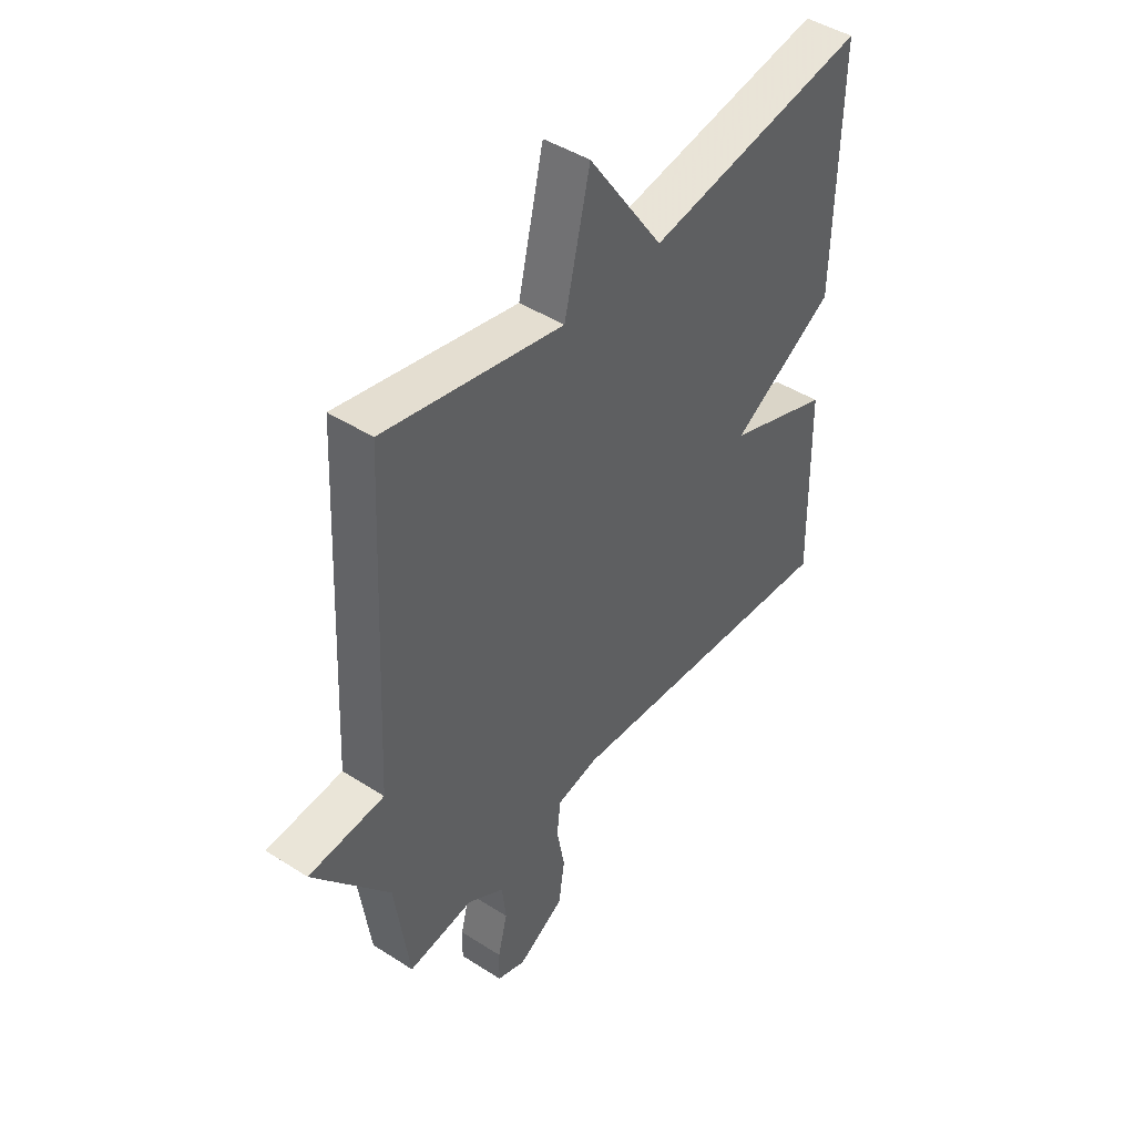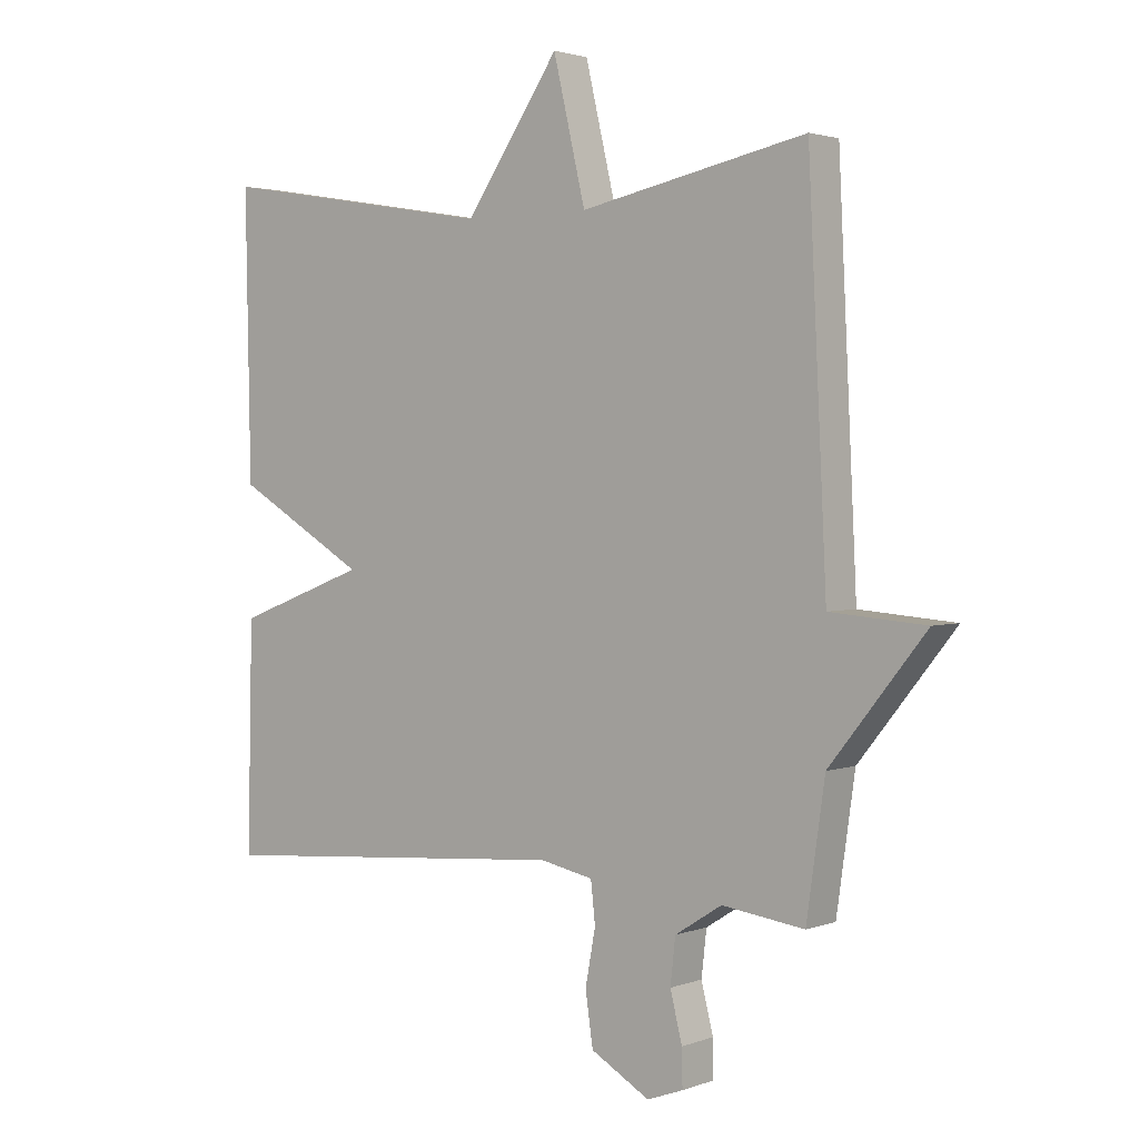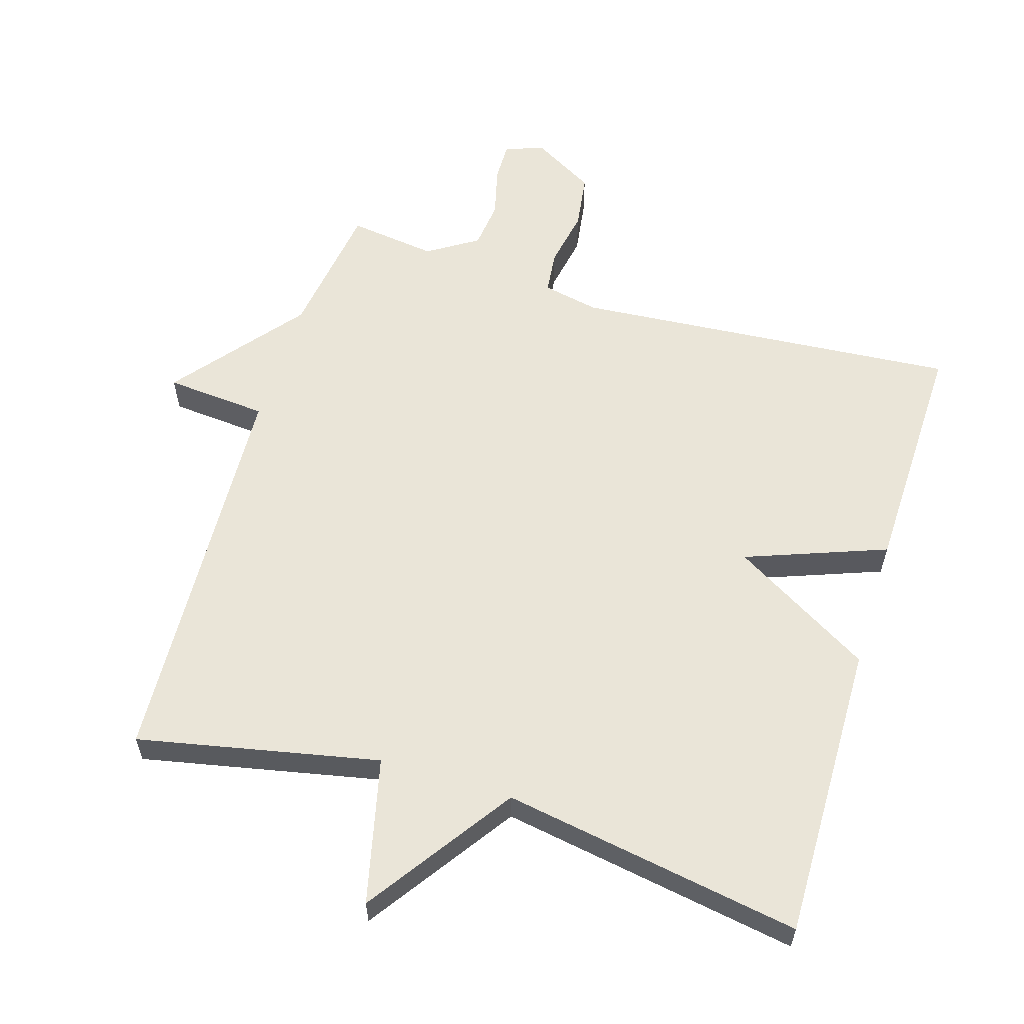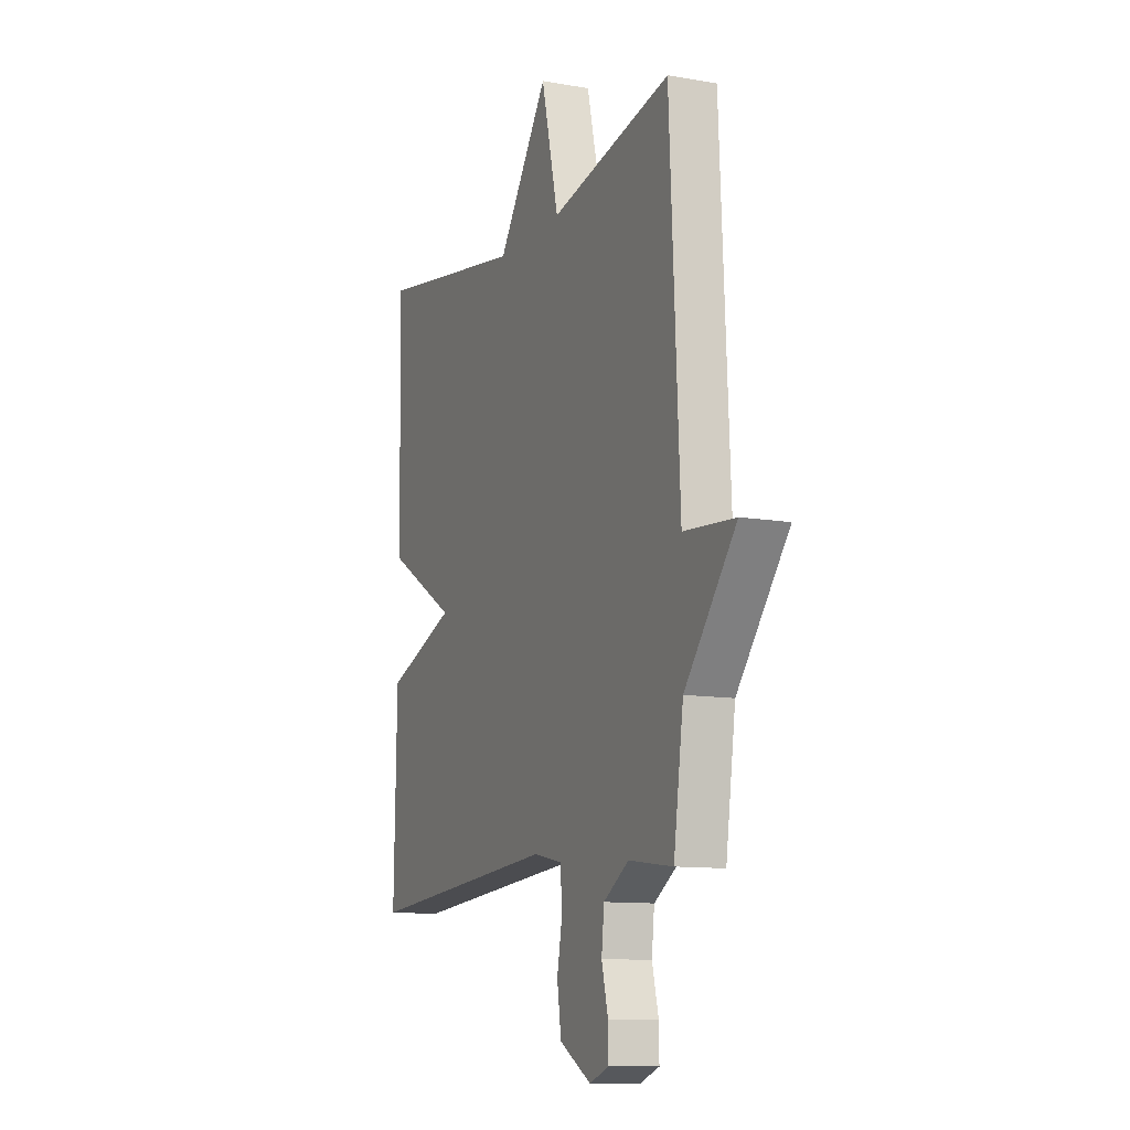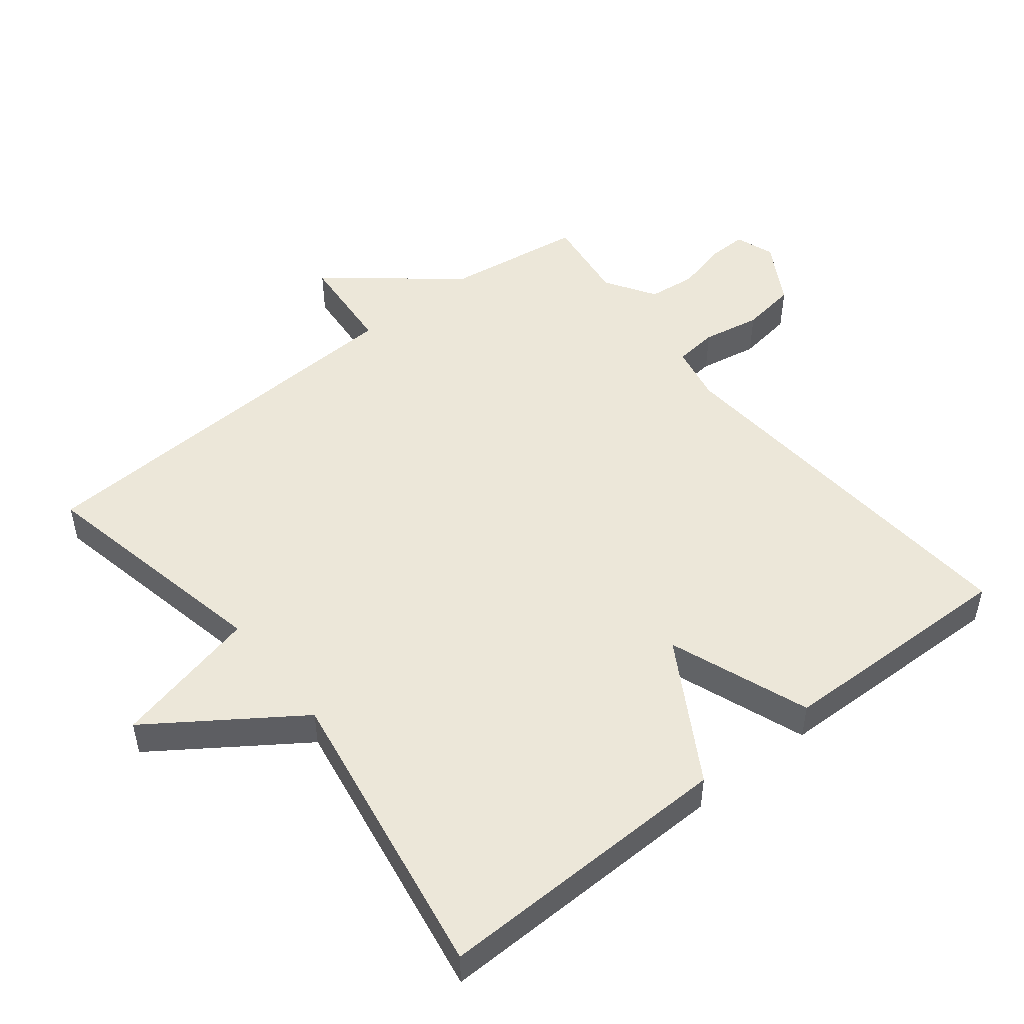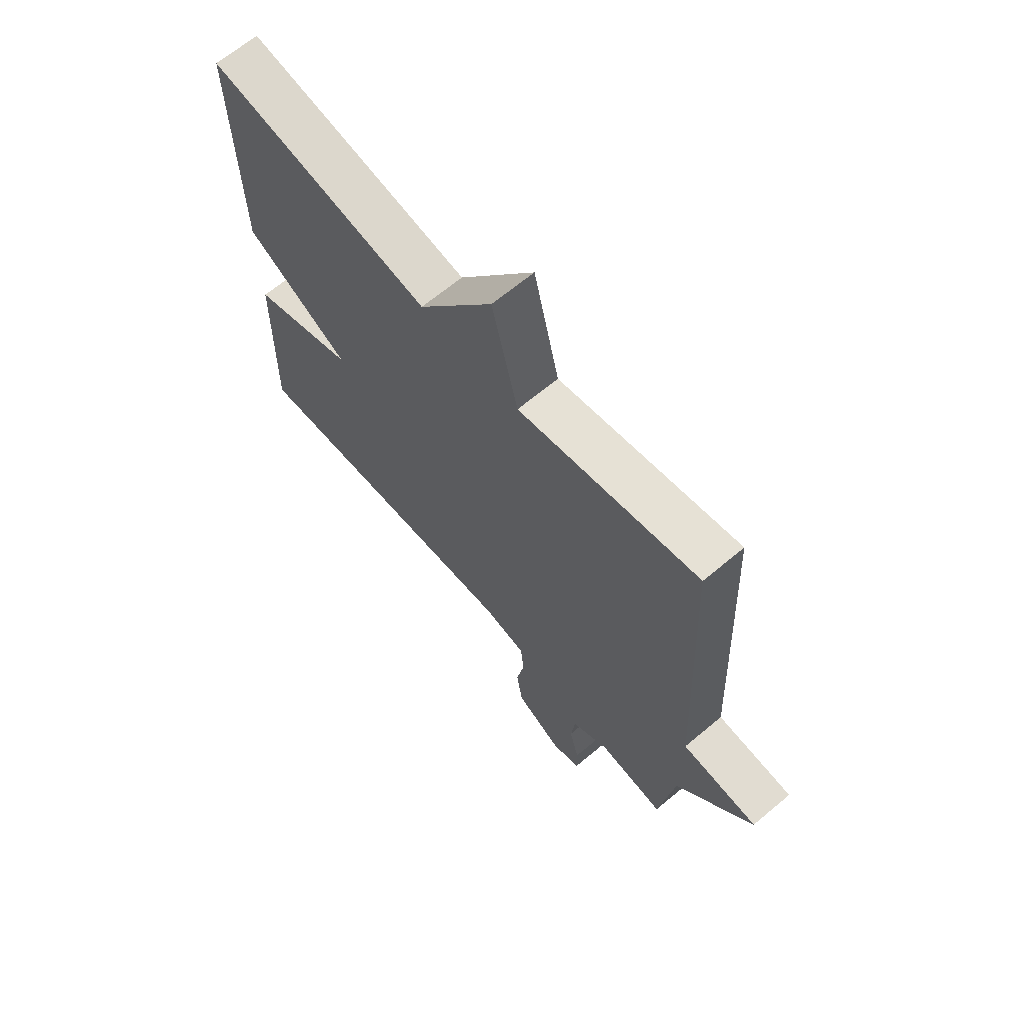
<metadata>
{"format":"obj","ext":"obj","renderer":"f3d","projection":"perspective","resolution":1024,"background":"white","views":[{"elev":45.0,"azim":-53.3,"up":"+Z"},{"elev":2.3,"azim":-141.3,"up":"+Z"},{"elev":59.2,"azim":17.1,"up":"+Y"},{"elev":-11.1,"azim":-113.3,"up":"+Z"},{"elev":49.9,"azim":51.6,"up":"+Y"},{"elev":66.4,"azim":-130.0,"up":"+Z"}]}
</metadata>
<code>
v 0.5 0.07 -0.5
v -0.071 0.07 -0.453
v -0.155 0.07 -0.47
v -0.162 0.07 -0.534
v -0.146 0.07 -0.62
v -0.158 0.07 -0.702
v -0.251 0.07 -0.755
v -0.308 0.07 -0.734
v -0.307 0.07 -0.676
v -0.288 0.07 -0.601
v -0.296 0.07 -0.53
v -0.37 0.07 -0.483
v -0.5 0.07 -0.5
v -0.529 0.07 -0.297
v -0.68 0.07 -0.109
v -0.529 0.07 -0.097
v -0.5 0.07 0.5
v -0.143 0.07 0.426
v -0.092 0.07 0.642
v 0.057 0.07 0.426
v 0.5 0.07 0.5
v 0.492 0.07 0.057
v 0.284 0.07 -0.065
v 0.492 0.07 -0.143
v 0.5 0 -0.5
v -0.071 0 -0.453
v -0.155 0 -0.47
v -0.162 0 -0.534
v -0.146 0 -0.62
v -0.158 0 -0.702
v -0.251 0 -0.755
v -0.308 0 -0.734
v -0.307 0 -0.676
v -0.288 0 -0.601
v -0.296 0 -0.53
v -0.37 0 -0.483
v -0.5 0 -0.5
v -0.529 0 -0.297
v -0.68 0 -0.109
v -0.529 0 -0.097
v -0.5 0 0.5
v -0.143 0 0.426
v -0.092 0 0.642
v 0.057 0 0.426
v 0.5 0 0.5
v 0.492 0 0.057
v 0.284 0 -0.065
v 0.492 0 -0.143
f 23 24 1 2
f 20 21 22 23
f 23 2 3
f 20 23 3
f 19 20 3
f 18 19 3
f 18 3 4
f 17 18 4
f 16 17 4
f 16 4 5
f 15 16 5
f 14 15 5
f 12 13 14
f 11 12 14 5
f 5 6 7
f 11 5 7
f 10 11 7
f 7 8 9 10
f 26 25 48 47
f 47 46 45 44
f 27 26 47
f 27 47 44
f 27 44 43
f 27 43 42
f 28 27 42
f 28 42 41
f 28 41 40
f 29 28 40
f 29 40 39
f 29 39 38
f 38 37 36
f 29 38 36 35
f 31 30 29
f 31 29 35
f 31 35 34
f 34 33 32 31
f 1 25 26 2
f 2 26 27 3
f 3 27 28 4
f 4 28 29 5
f 5 29 30 6
f 6 30 31 7
f 7 31 32 8
f 8 32 33 9
f 9 33 34 10
f 10 34 35 11
f 11 35 36 12
f 12 36 37 13
f 13 37 38 14
f 14 38 39 15
f 15 39 40 16
f 16 40 41 17
f 17 41 42 18
f 18 42 43 19
f 19 43 44 20
f 20 44 45 21
f 21 45 46 22
f 22 46 47 23
f 23 47 48 24
f 24 48 25 1

</code>
